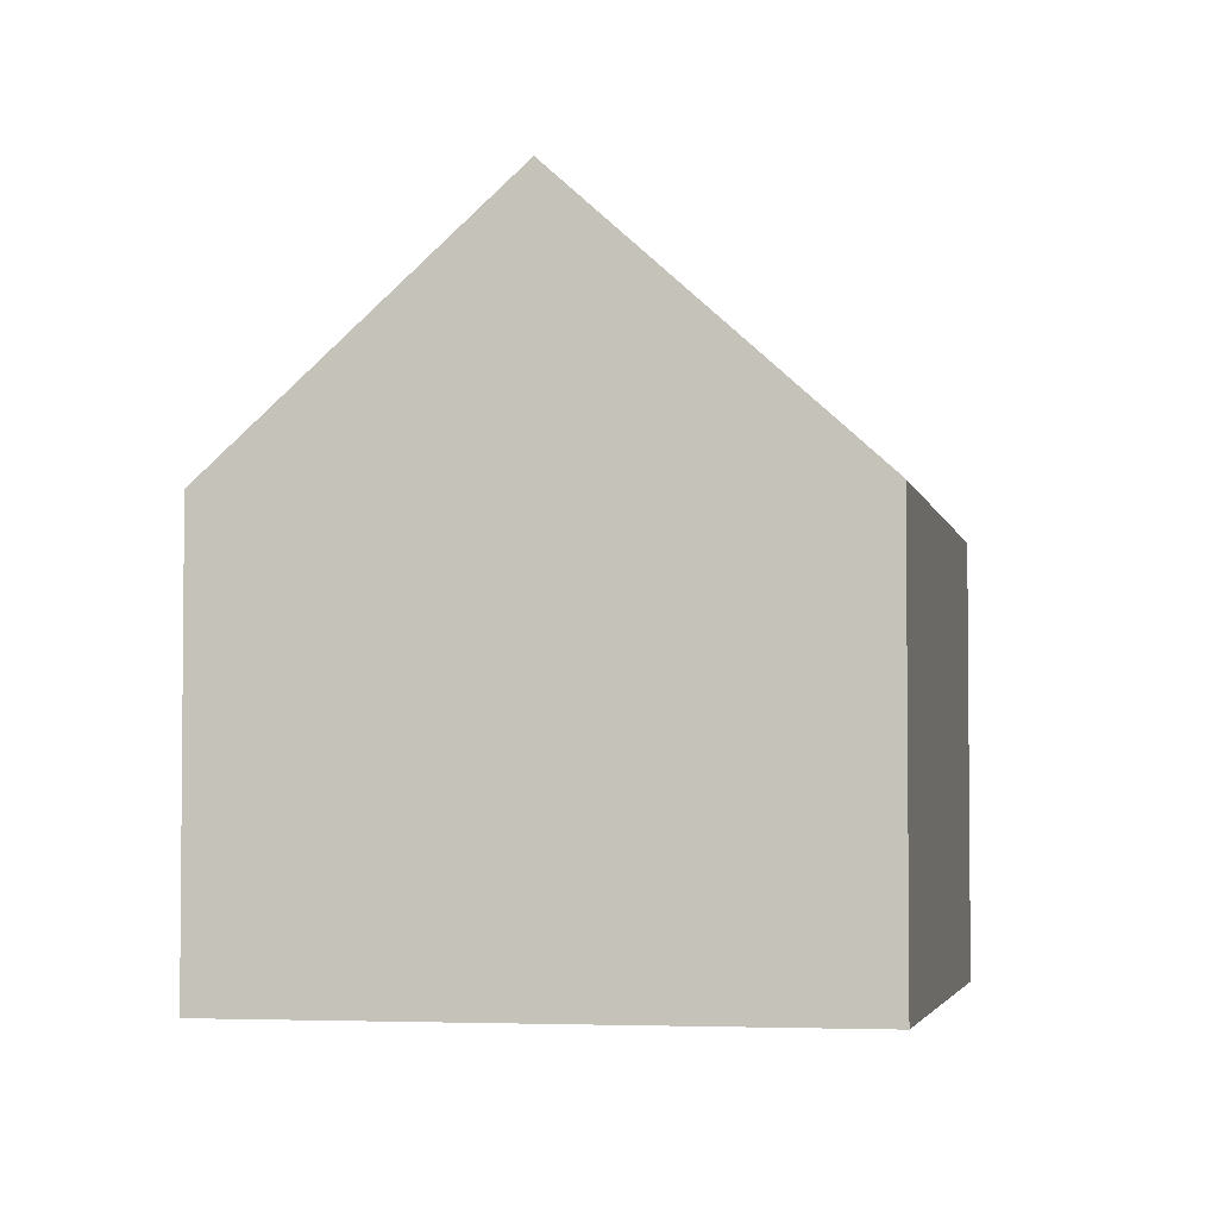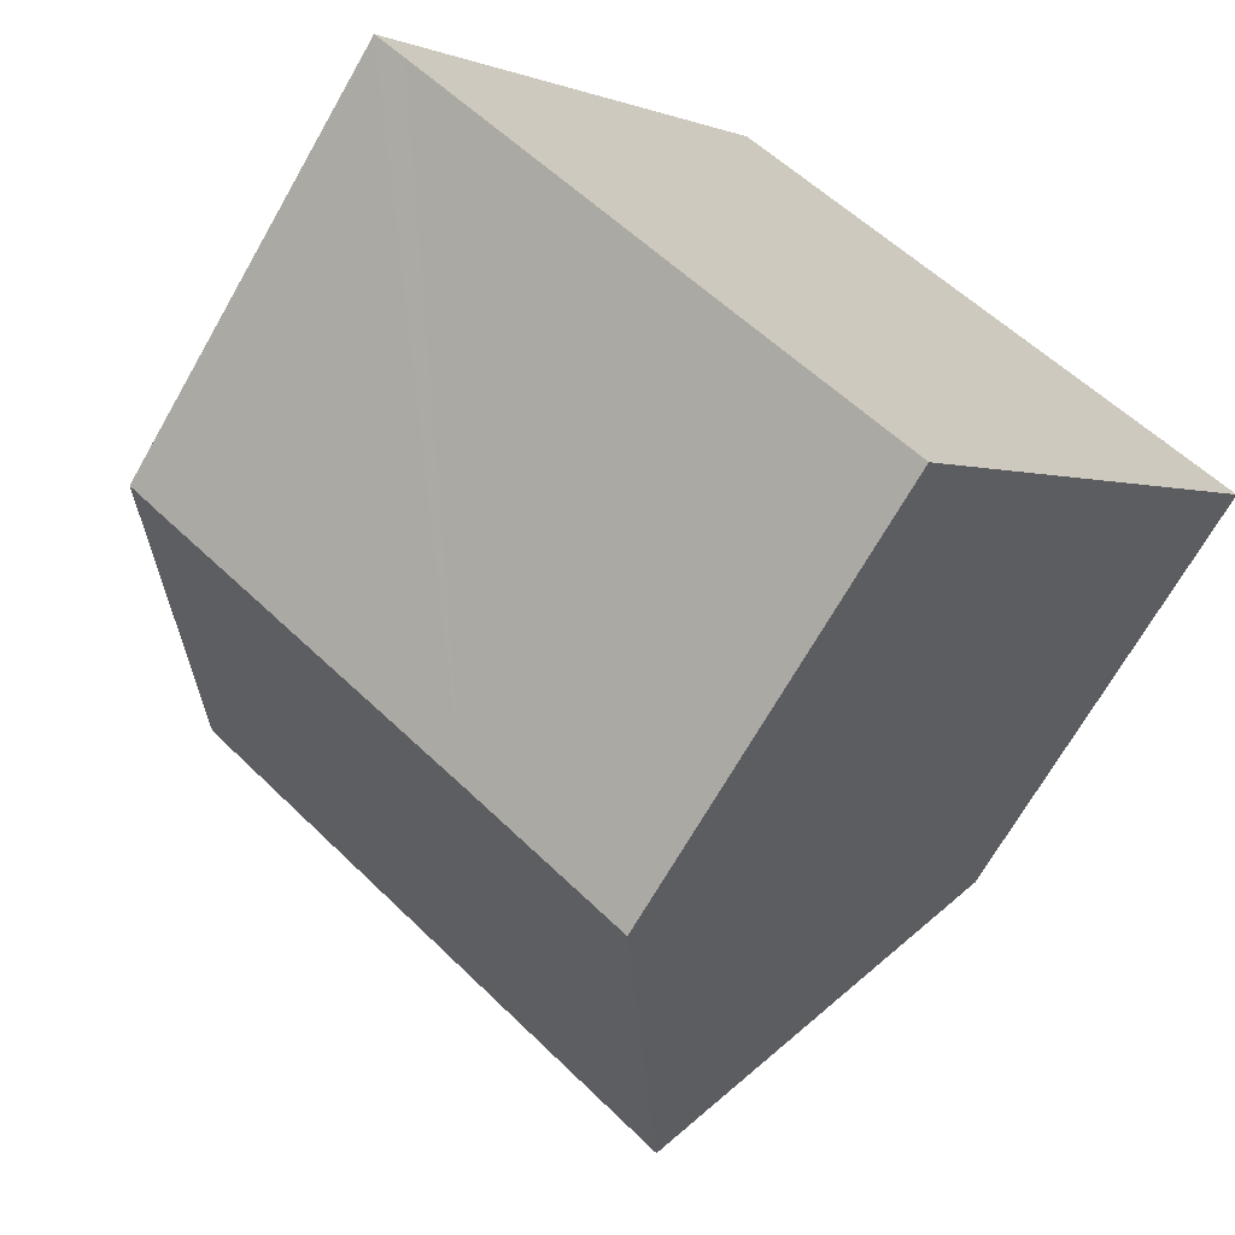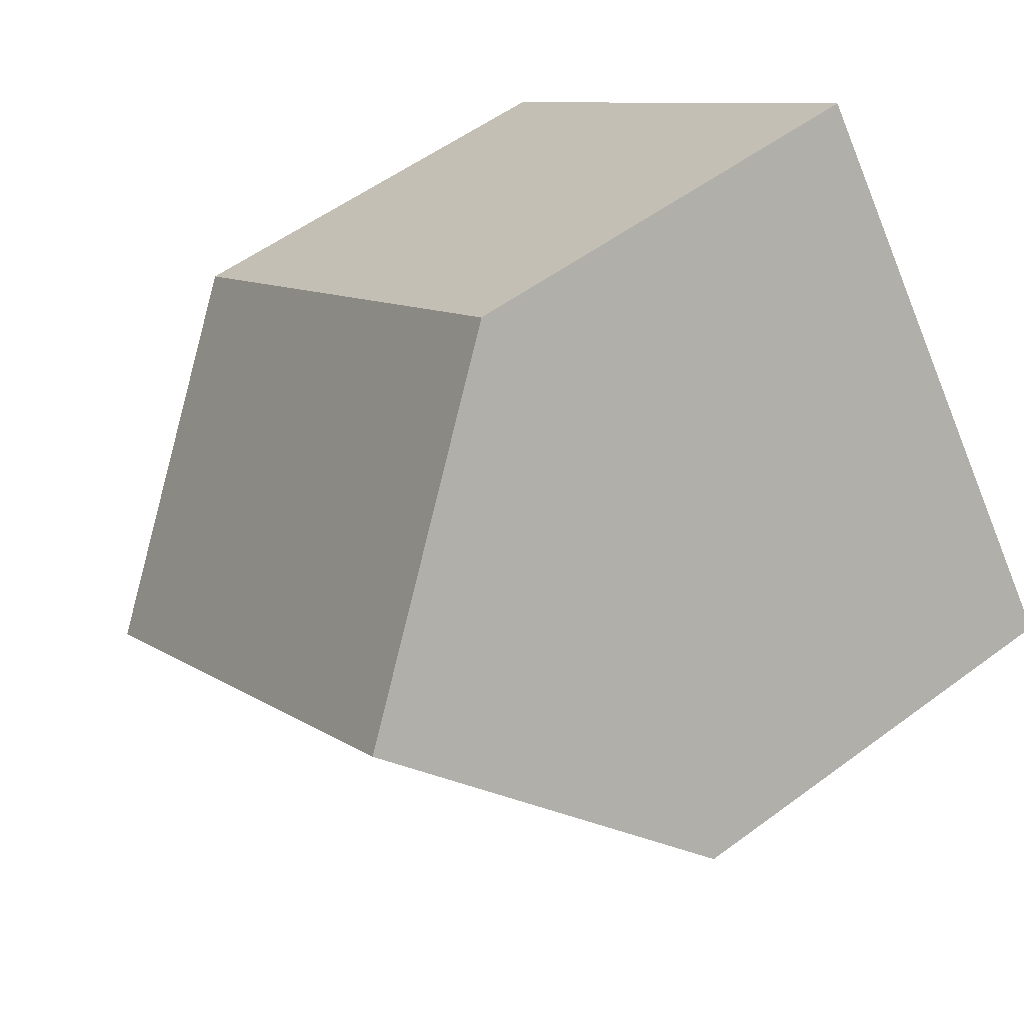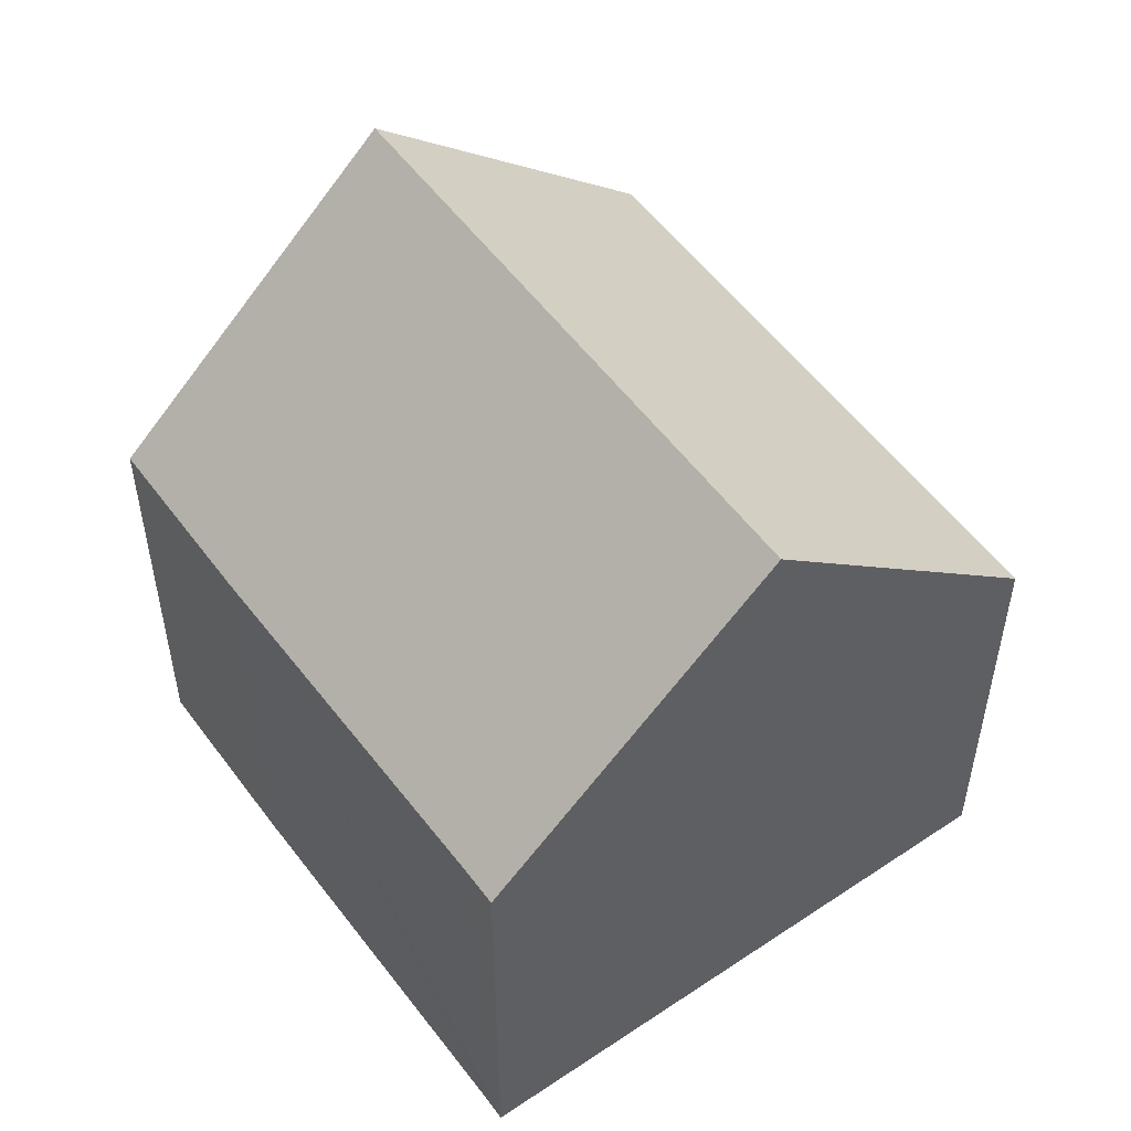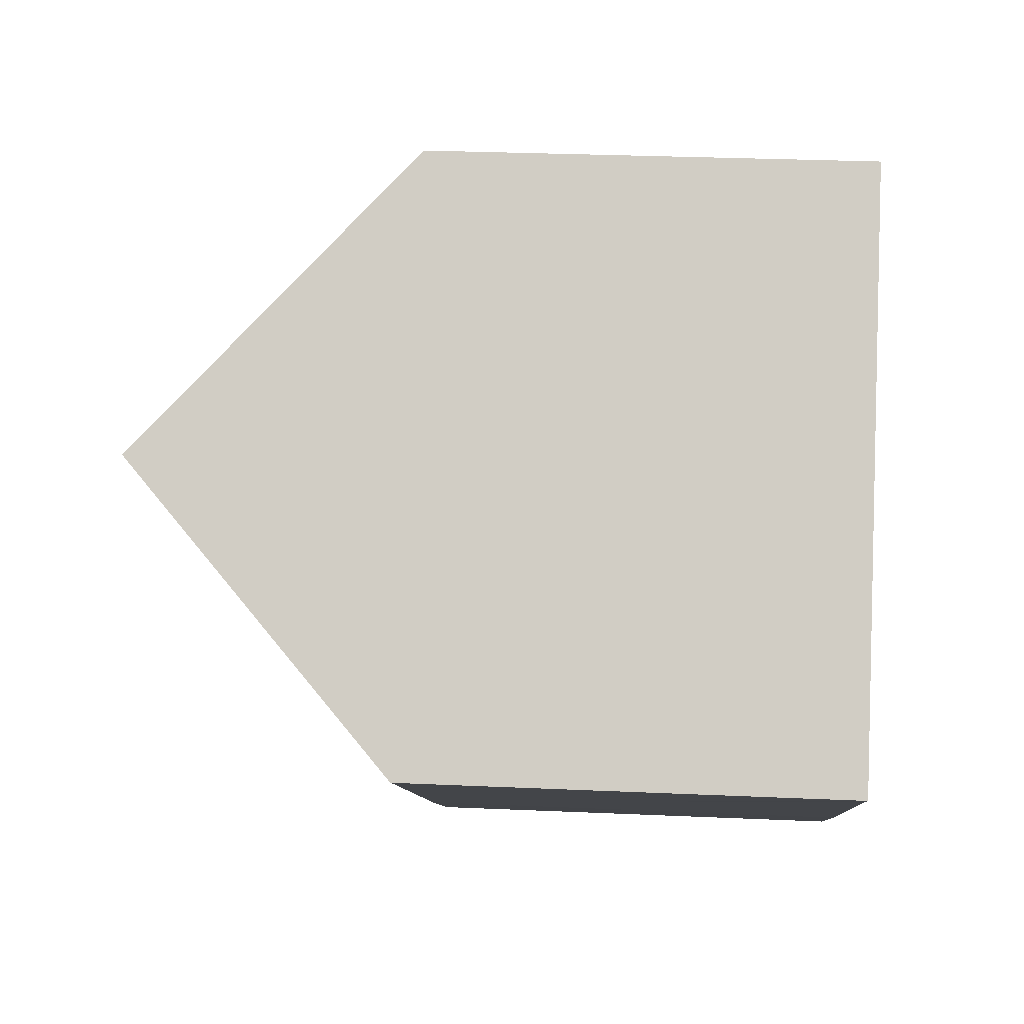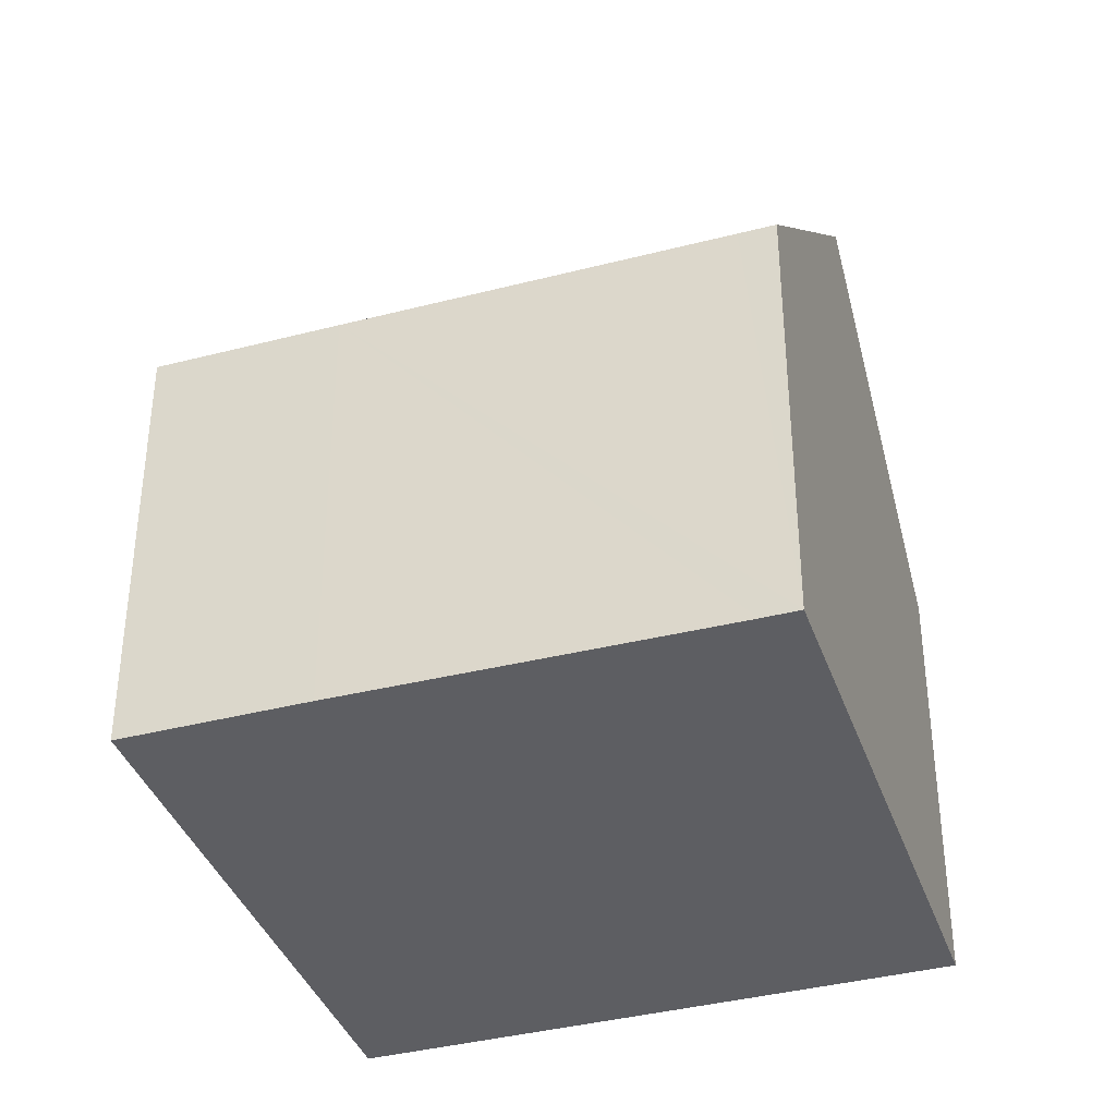
<metadata>
{"format":"obj","ext":"obj","renderer":"f3d","projection":"perspective","resolution":1024,"background":"white","views":[{"elev":-3.6,"azim":-40.8,"up":"+Y"},{"elev":-69.3,"azim":-29.7,"up":"+Z"},{"elev":53.9,"azim":-128.4,"up":"+Z"},{"elev":54.0,"azim":-87.8,"up":"+Y"},{"elev":29.7,"azim":-86.3,"up":"+Z"},{"elev":-38.3,"azim":-124.0,"up":"+Y"}]}
</metadata>
<code>
v  13.8 7.028 1.629
v  2.96 11.44 3.819
v  5.967 7.028 7.7
v  10.79 11.44 -2.252
v  5.372 7.019 -4.274
v  7.78 7.018 -6.141
v  0.476 7.098 -0.369
v  0 7.098 4.346e-16
v  0 0 0
v  5.967 -4.715e-16 7.7
v  2.96 -2.338e-16 3.819
v  13.8 -9.975e-17 1.629
v  7.78 3.76e-16 -6.141
v  10.79 1.379e-16 -2.252
v  0.476 2.259e-17 -0.369
v  5.372 2.617e-16 -4.274
g defaultobject
f 1 2 3
f 2 1 4
f 5 4 6
f 4 5 2
f 2 5 7
f 2 7 8
f 8 3 2
f 3 8 9
f 3 9 10
f 10 9 11
f 10 1 3
f 1 10 12
f 1 6 4
f 6 1 12
f 6 12 13
f 13 12 14
f 7 9 8
f 9 7 5
f 9 5 15
f 15 5 16
f 16 5 6
f 16 6 13
f 11 12 10
f 12 11 9
f 12 9 15
f 12 15 16
f 12 16 14
f 14 16 13

</code>
